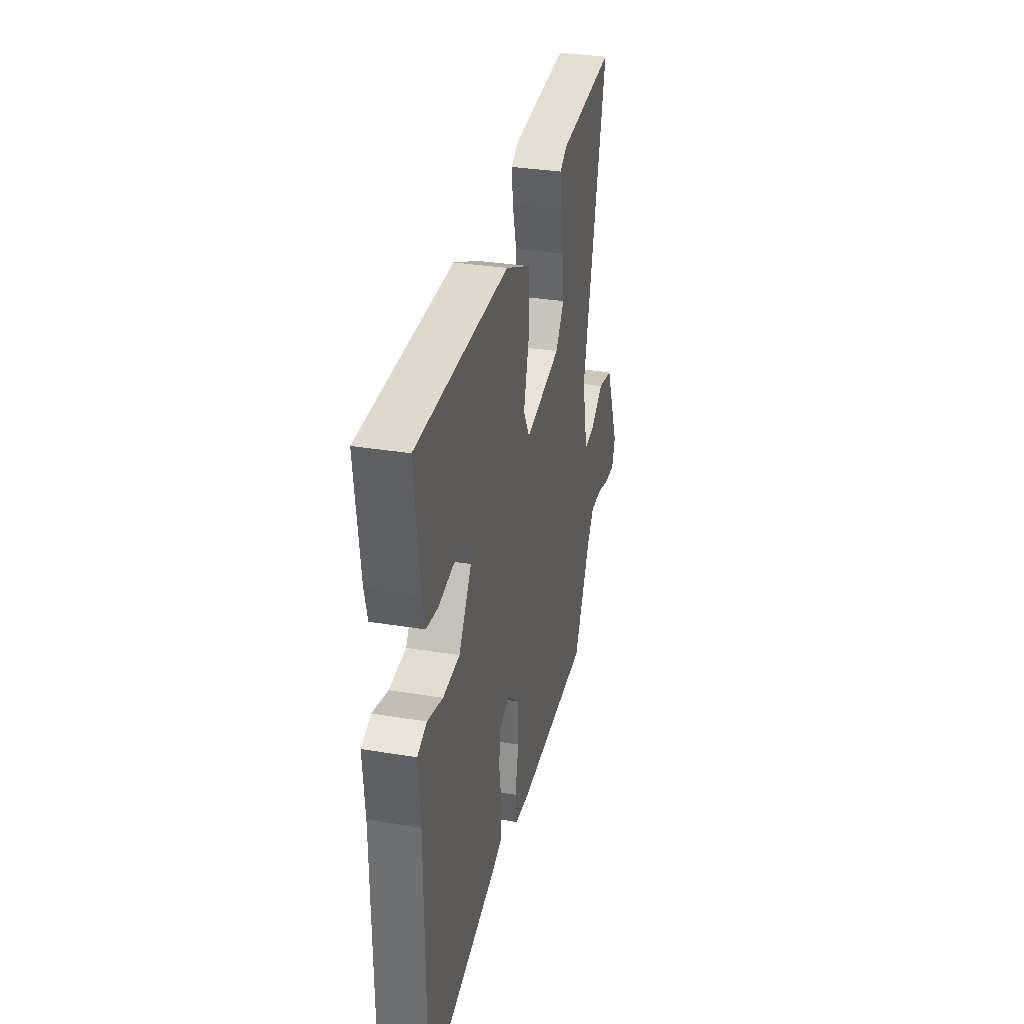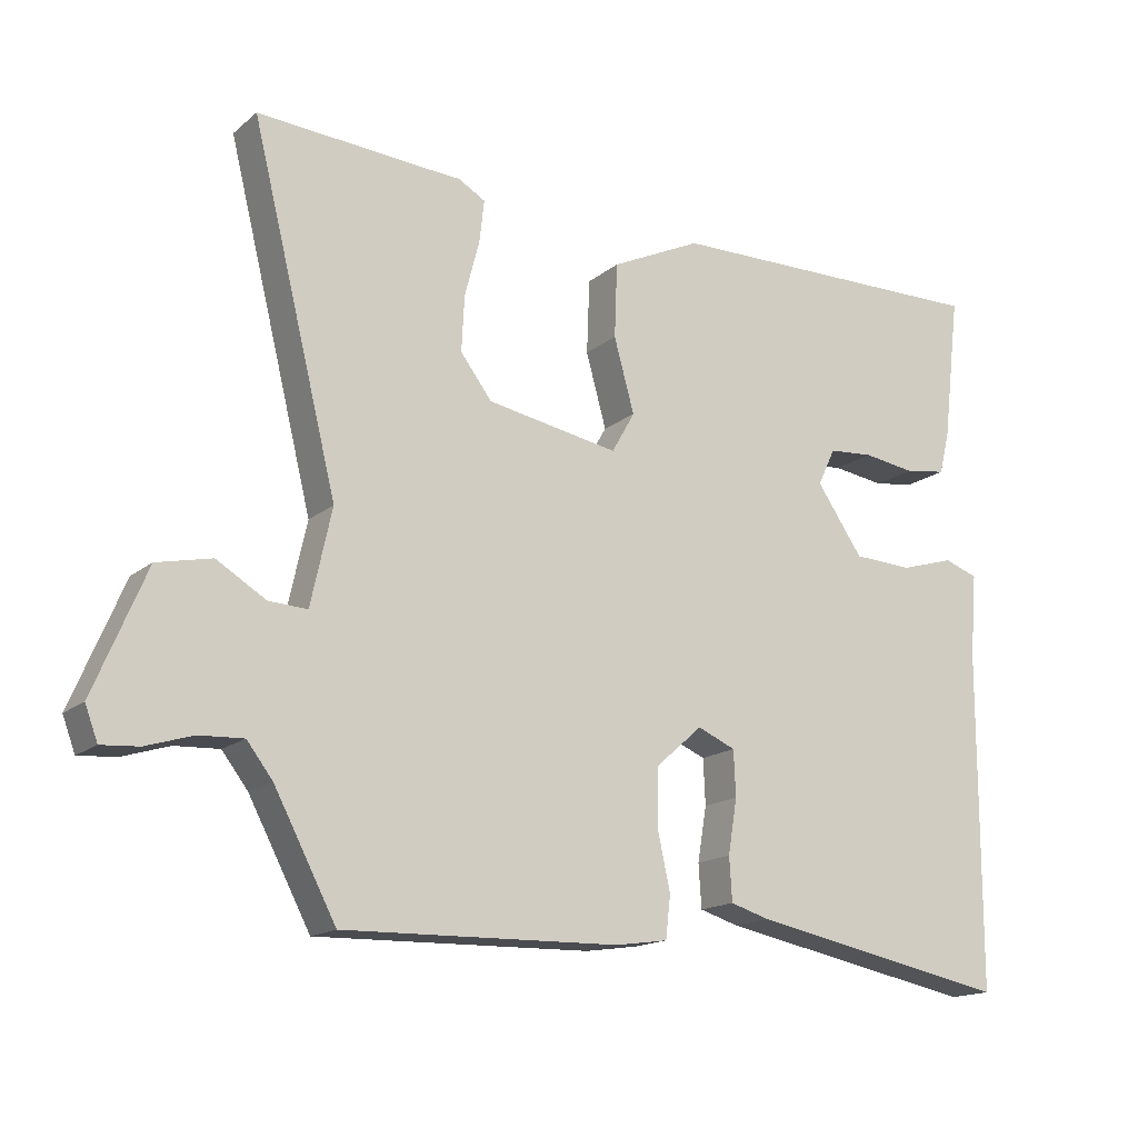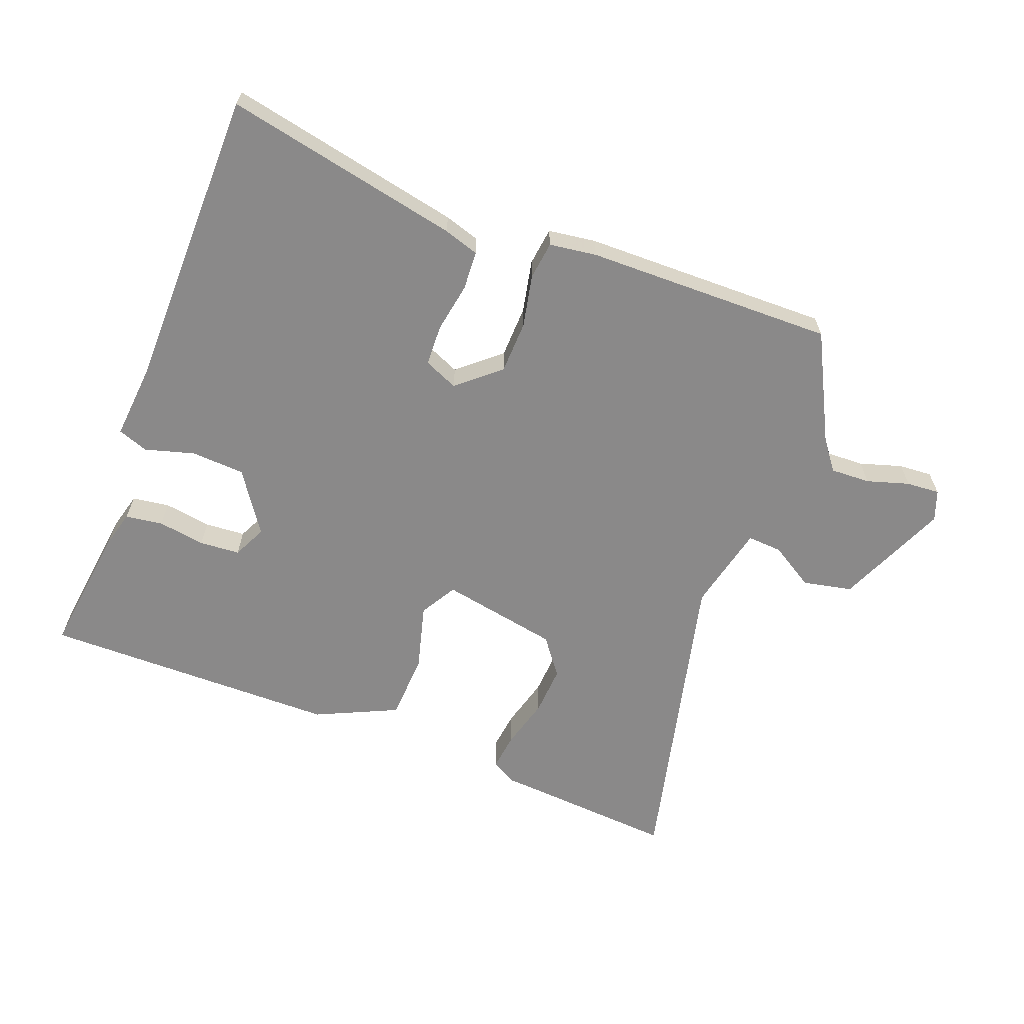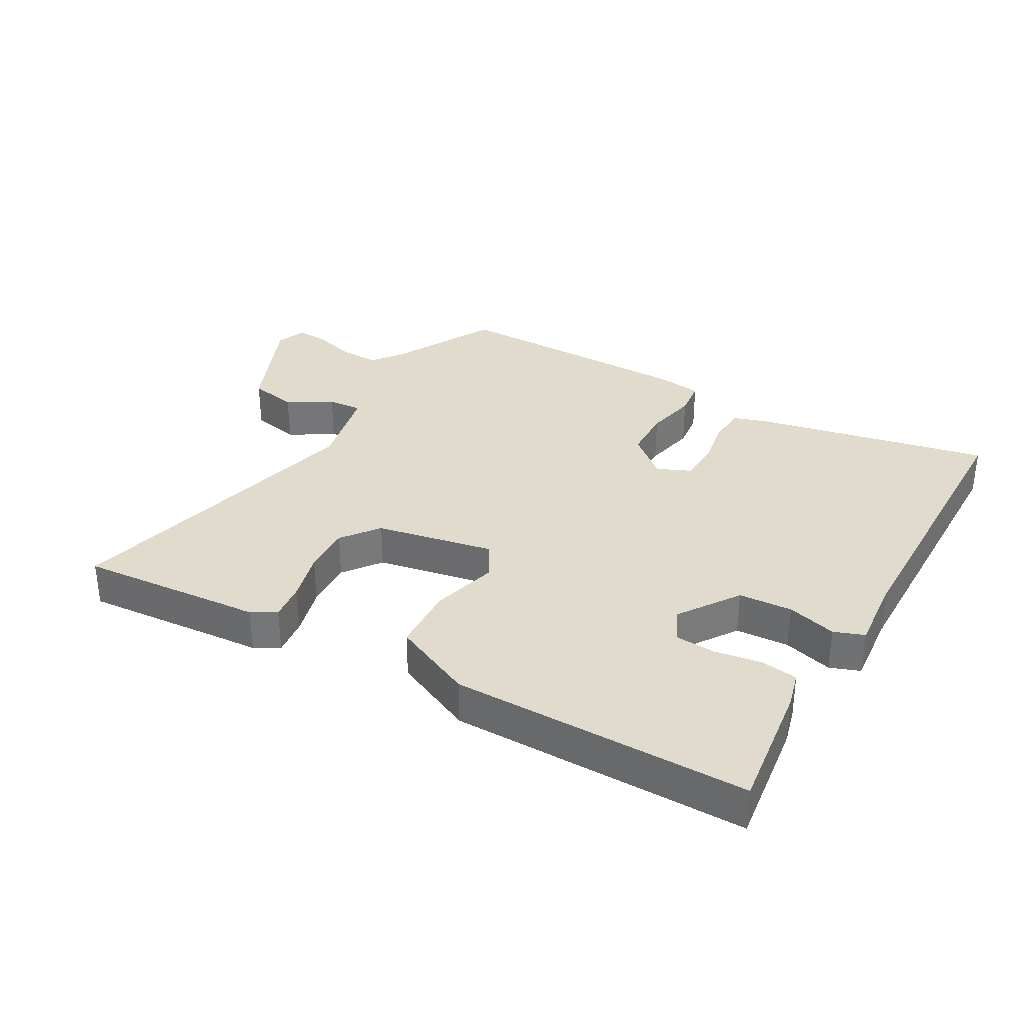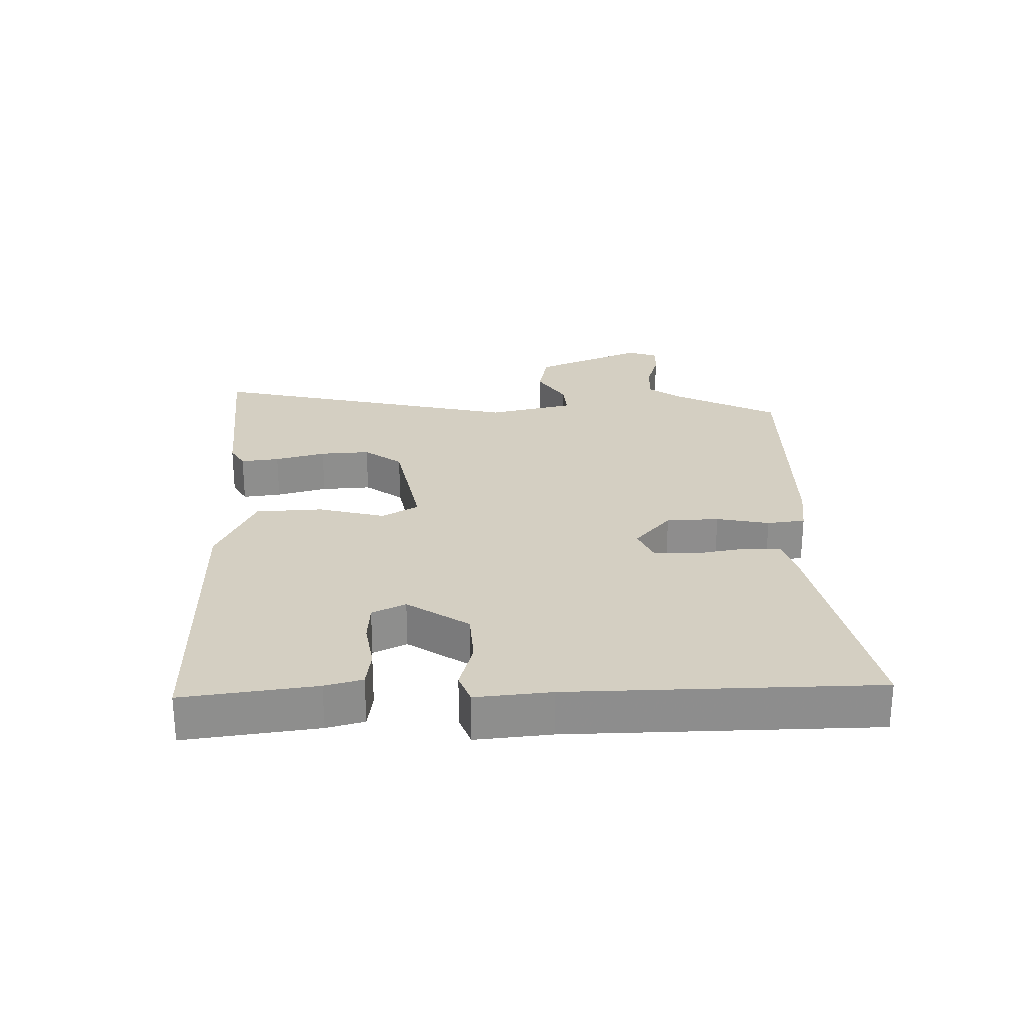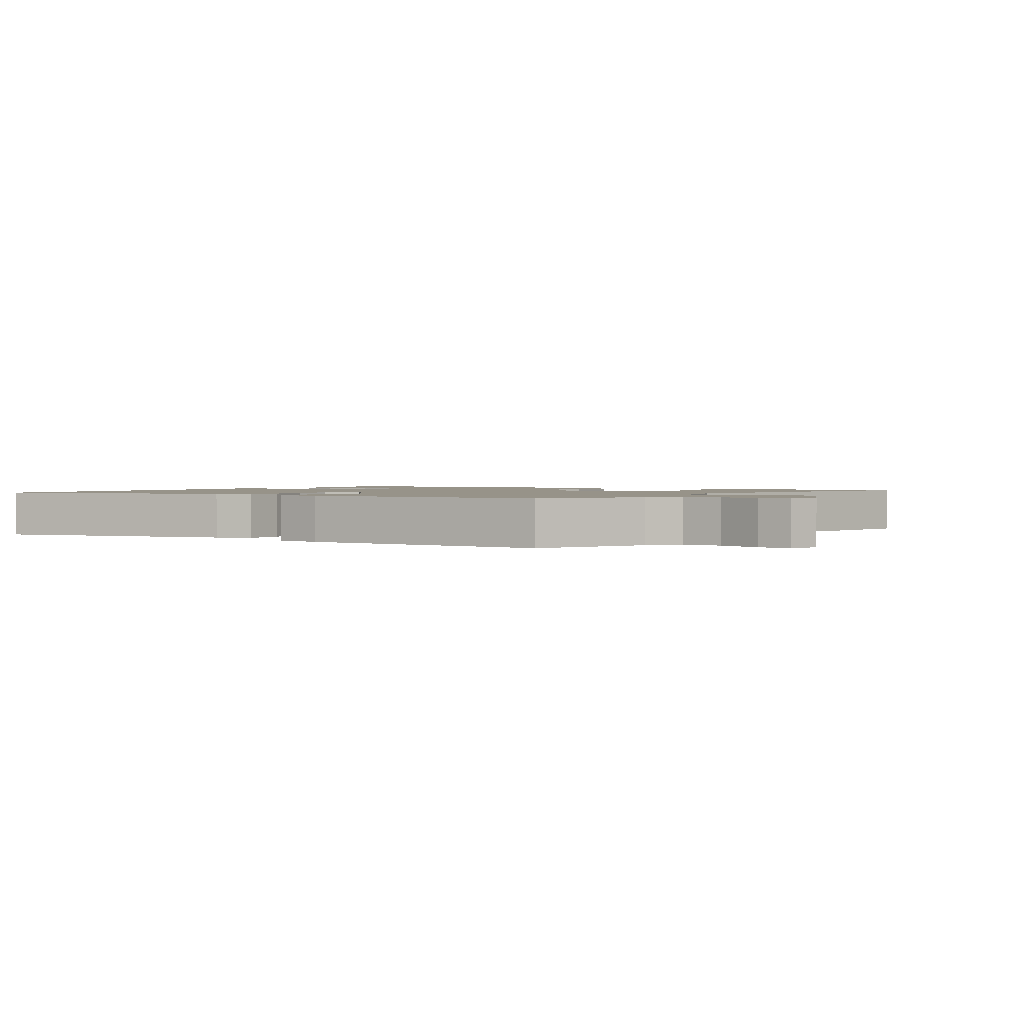
<metadata>
{"format":"obj","ext":"obj","renderer":"f3d","projection":"perspective","resolution":1024,"background":"white","views":[{"elev":33.1,"azim":102.7,"up":"+Z"},{"elev":-16.0,"azim":-32.0,"up":"+Z"},{"elev":-63.3,"azim":158.6,"up":"+Y"},{"elev":33.3,"azim":29.2,"up":"+Y"},{"elev":25.6,"azim":87.9,"up":"+Y"},{"elev":1.5,"azim":-148.6,"up":"+Y"}]}
</metadata>
<code>
v 0.538 0.07 0.49
v 0.513 0.07 0.282
v 0.498 0.07 0.223
v 0.439 0.07 0.214
v 0.364 0.07 0.225
v 0.3 0.07 0.22
v 0.275 0.07 0.167
v 0.341 0.07 0.071
v 0.426 0.07 0.067
v 0.504 0.07 0.09
v 0.552 0.07 0.073
v 0.542 0.07 -0.046
v 0.54 0.07 -0.525
v 0.167 0.07 -0.452
v 0.111 0.07 -0.435
v 0.107 0.07 -0.373
v 0.12 0.07 -0.295
v 0.117 0.07 -0.23
v 0.063 0.07 -0.207
v -0.003 0.07 -0.265
v -0.005 0.07 -0.348
v 0.013 0.07 -0.431
v 0.006 0.07 -0.491
v -0.069 0.07 -0.502
v -0.462 0.07 -0.511
v -0.55 0.07 -0.344
v -0.587 0.07 -0.296
v -0.65 0.07 -0.299
v -0.717 0.07 -0.32
v -0.77 0.07 -0.324
v -0.788 0.07 -0.276
v -0.714 0.07 -0.1
v -0.636 0.07 -0.083
v -0.566 0.07 -0.125
v -0.511 0.07 -0.128
v -0.481 0.07 0.009
v -0.604 0.07 0.507
v -0.365 0.07 0.491
v -0.311 0.07 0.488
v -0.272 0.07 0.466
v -0.279 0.07 0.405
v -0.3 0.07 0.325
v -0.304 0.07 0.246
v -0.259 0.07 0.187
v -0.071 0.07 0.153
v -0.038 0.07 0.211
v -0.067 0.07 0.316
v -0.063 0.07 0.422
v 0.066 0.07 0.483
v 0.538 0 0.49
v 0.513 0 0.282
v 0.498 0 0.223
v 0.439 0 0.214
v 0.364 0 0.225
v 0.3 0 0.22
v 0.275 0 0.167
v 0.341 0 0.071
v 0.426 0 0.067
v 0.504 0 0.09
v 0.552 0 0.073
v 0.542 0 -0.046
v 0.54 0 -0.525
v 0.167 0 -0.452
v 0.111 0 -0.435
v 0.107 0 -0.373
v 0.12 0 -0.295
v 0.117 0 -0.23
v 0.063 0 -0.207
v -0.003 0 -0.265
v -0.005 0 -0.348
v 0.013 0 -0.431
v 0.006 0 -0.491
v -0.069 0 -0.502
v -0.462 0 -0.511
v -0.55 0 -0.344
v -0.587 0 -0.296
v -0.65 0 -0.299
v -0.717 0 -0.32
v -0.77 0 -0.324
v -0.788 0 -0.276
v -0.714 0 -0.1
v -0.636 0 -0.083
v -0.566 0 -0.125
v -0.511 0 -0.128
v -0.481 0 0.009
v -0.604 0 0.507
v -0.365 0 0.491
v -0.311 0 0.488
v -0.272 0 0.466
v -0.279 0 0.405
v -0.3 0 0.325
v -0.304 0 0.246
v -0.259 0 0.187
v -0.071 0 0.153
v -0.038 0 0.211
v -0.067 0 0.316
v -0.063 0 0.422
v 0.066 0 0.483
f 46 47 48 49
f 46 49 1 2
f 45 46 2
f 39 40 41 42
f 38 39 42 43
f 36 37 38 43
f 35 36 43 44
f 31 32 33 34
f 31 34 35
f 28 29 30 31
f 27 28 31 35
f 26 27 35 44
f 21 22 23 24
f 20 21 24 25
f 19 20 25 26
f 14 15 16 17
f 12 13 14 17
f 12 17 18
f 9 10 11 12
f 8 9 12 18
f 7 8 18 19
f 2 3 4 5
f 2 5 6
f 45 2 6
f 19 26 44 45
f 6 7 19 45
f 98 97 96 95
f 51 50 98 95
f 51 95 94
f 91 90 89 88
f 92 91 88 87
f 92 87 86 85
f 93 92 85 84
f 83 82 81 80
f 84 83 80
f 80 79 78 77
f 84 80 77 76
f 93 84 76 75
f 73 72 71 70
f 74 73 70 69
f 75 74 69 68
f 66 65 64 63
f 66 63 62 61
f 67 66 61
f 61 60 59 58
f 67 61 58 57
f 68 67 57 56
f 54 53 52 51
f 55 54 51
f 55 51 94
f 94 93 75 68
f 94 68 56 55
f 1 50 51 2
f 2 51 52 3
f 3 52 53 4
f 4 53 54 5
f 5 54 55 6
f 6 55 56 7
f 7 56 57 8
f 8 57 58 9
f 9 58 59 10
f 10 59 60 11
f 11 60 61 12
f 12 61 62 13
f 13 62 63 14
f 14 63 64 15
f 15 64 65 16
f 16 65 66 17
f 17 66 67 18
f 18 67 68 19
f 19 68 69 20
f 20 69 70 21
f 21 70 71 22
f 22 71 72 23
f 23 72 73 24
f 24 73 74 25
f 25 74 75 26
f 26 75 76 27
f 27 76 77 28
f 28 77 78 29
f 29 78 79 30
f 30 79 80 31
f 31 80 81 32
f 32 81 82 33
f 33 82 83 34
f 34 83 84 35
f 35 84 85 36
f 36 85 86 37
f 37 86 87 38
f 38 87 88 39
f 39 88 89 40
f 40 89 90 41
f 41 90 91 42
f 42 91 92 43
f 43 92 93 44
f 44 93 94 45
f 45 94 95 46
f 46 95 96 47
f 47 96 97 48
f 48 97 98 49
f 49 98 50 1

</code>
